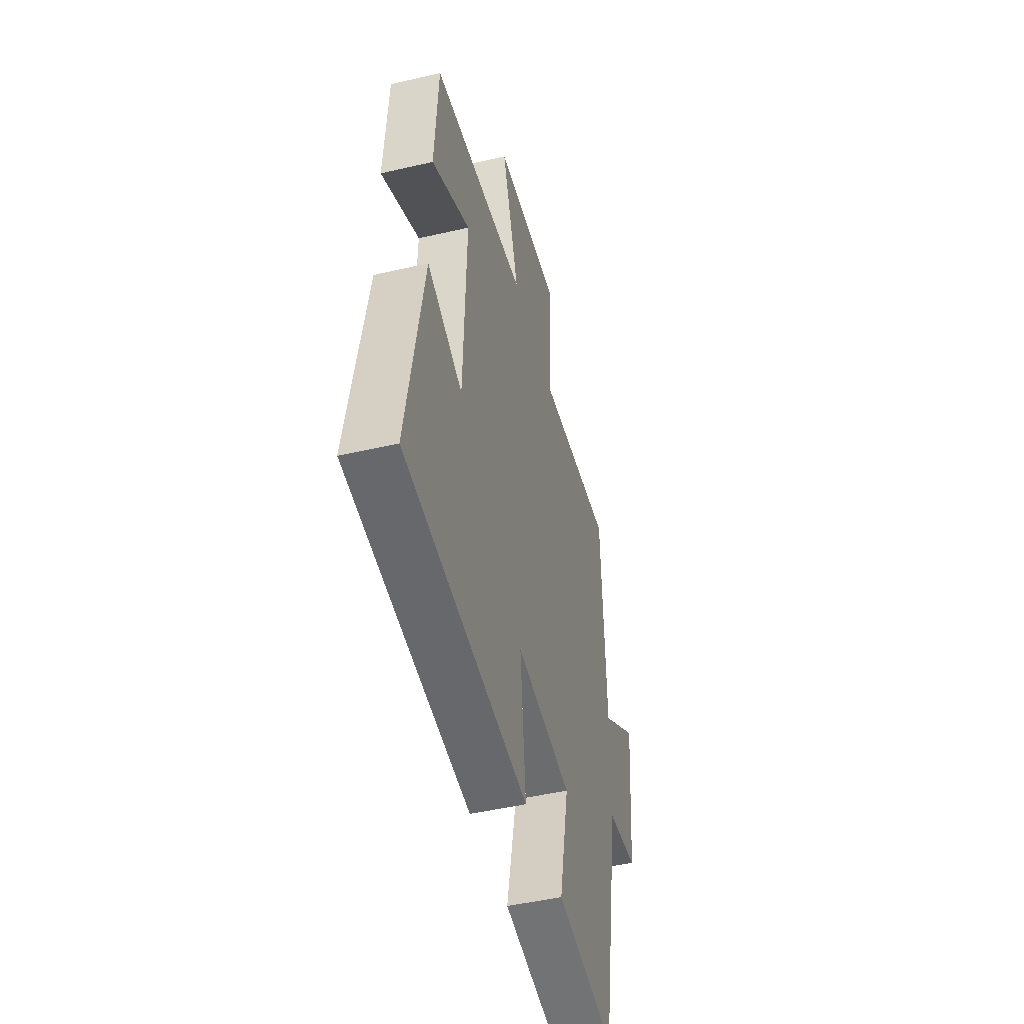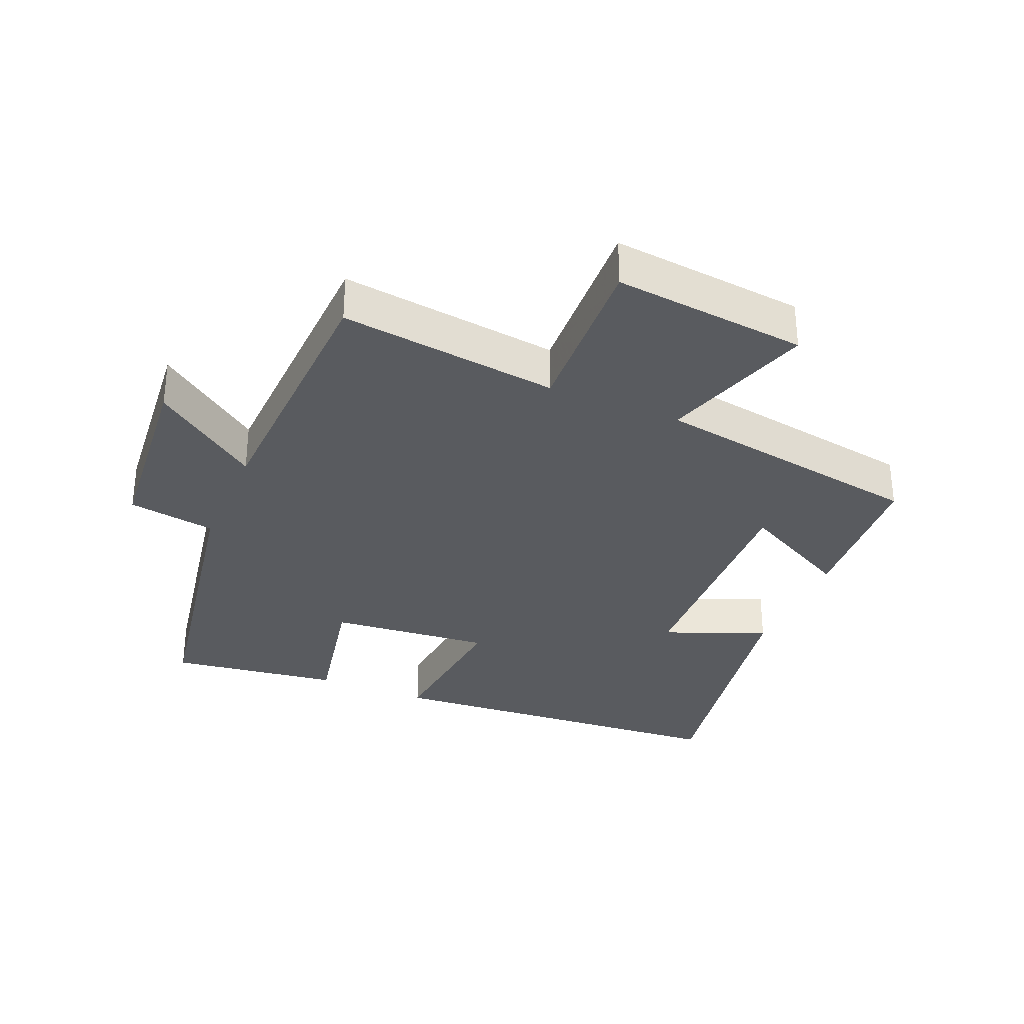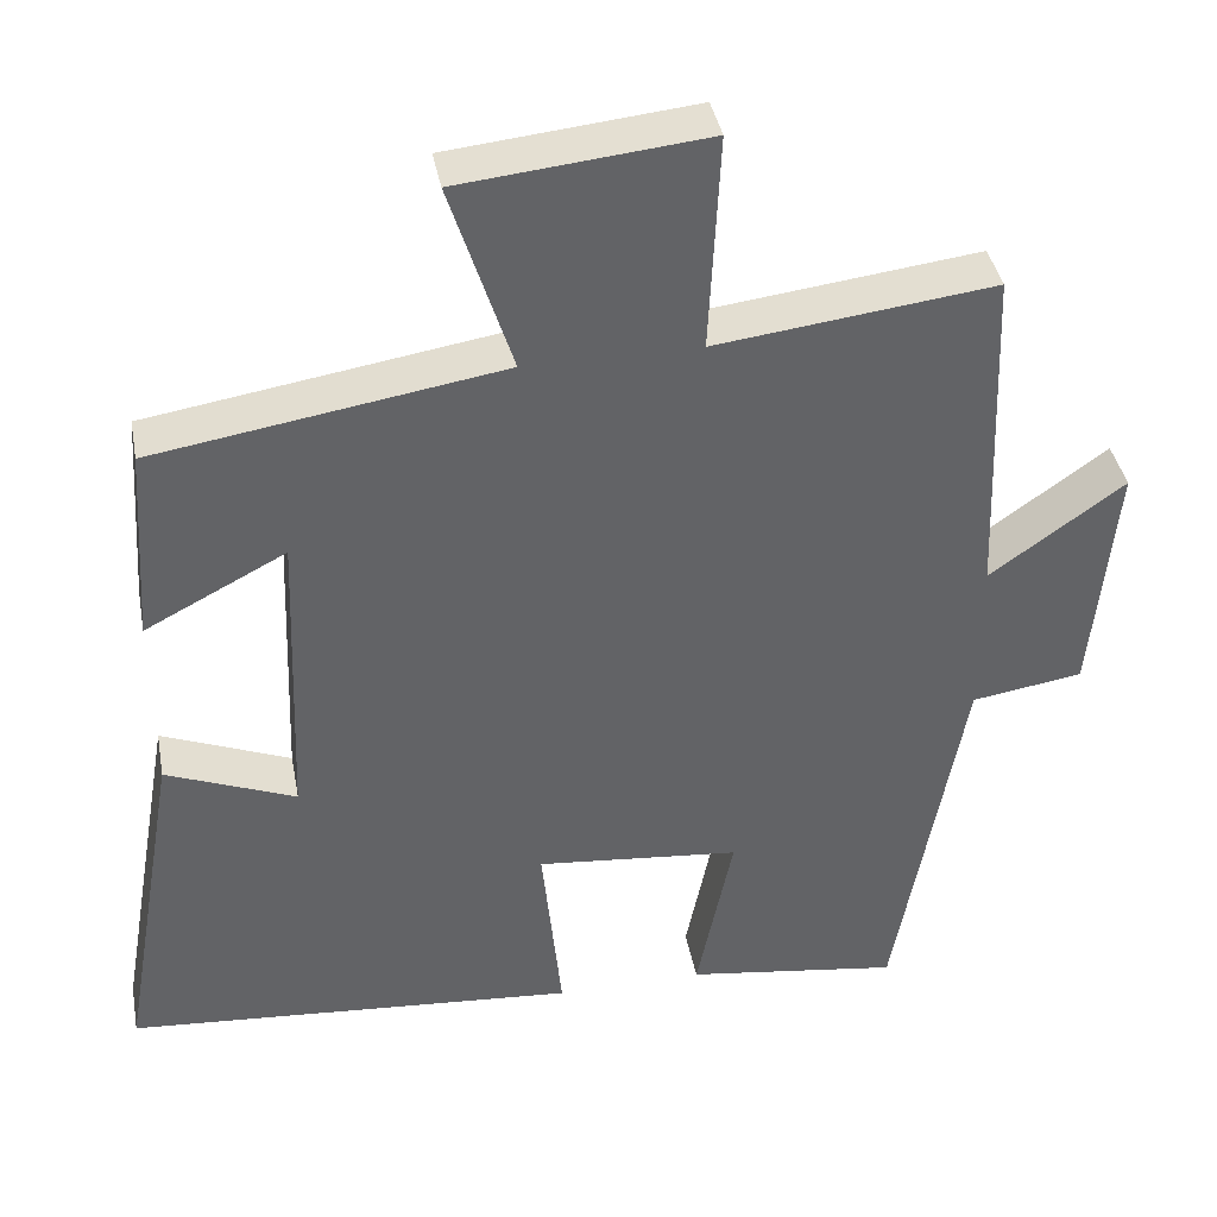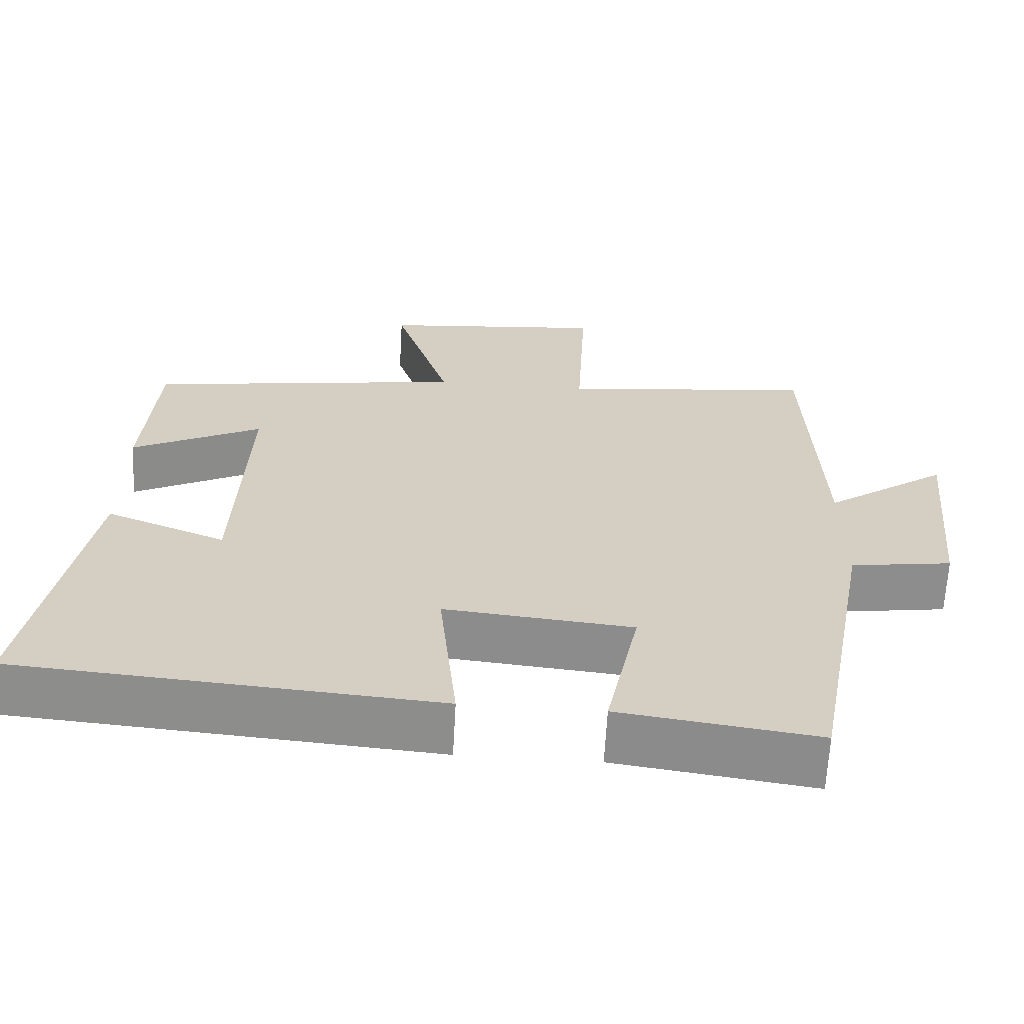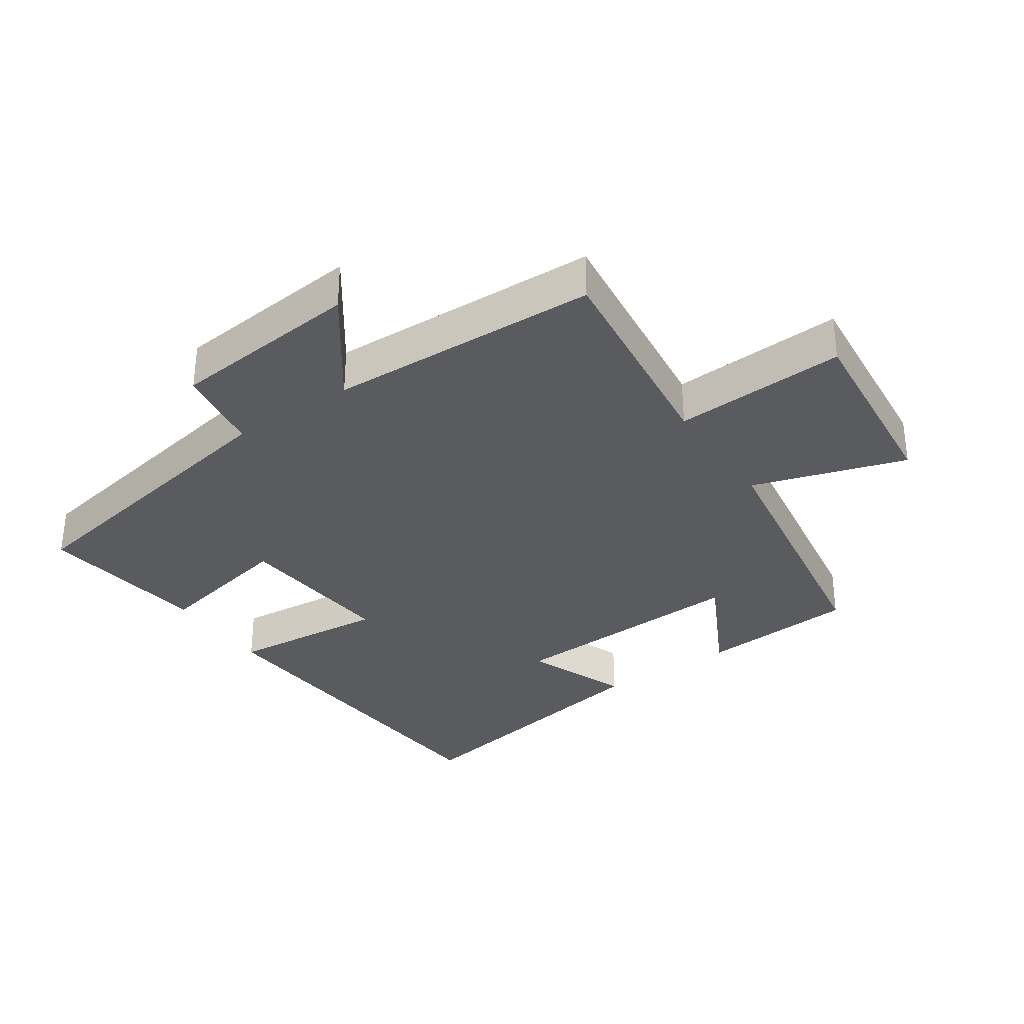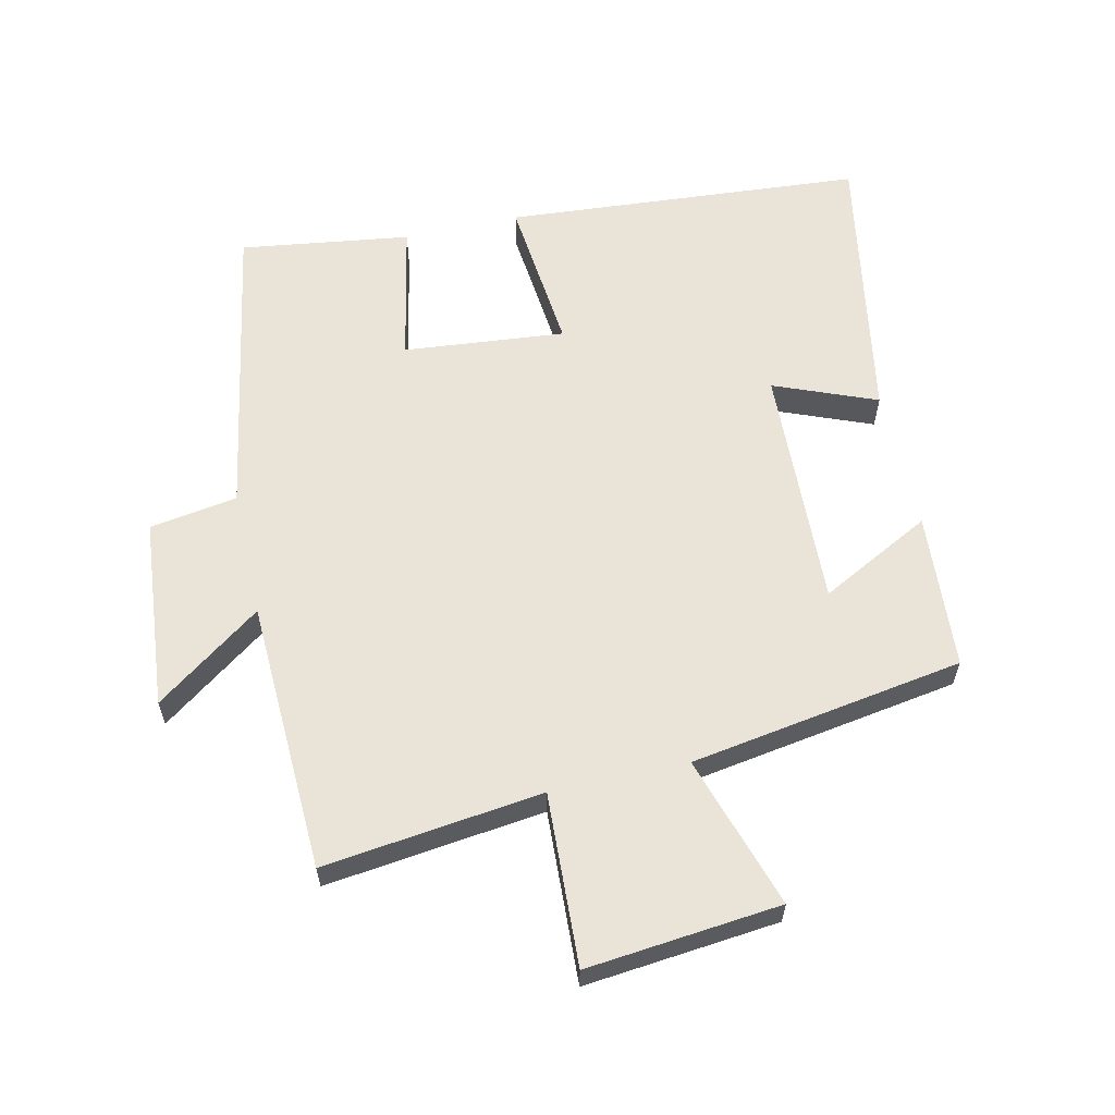
<metadata>
{"format":"obj","ext":"obj","renderer":"f3d","projection":"perspective","resolution":1024,"background":"white","views":[{"elev":-48.3,"azim":104.5,"up":"+Z"},{"elev":-32.5,"azim":-23.0,"up":"+Y"},{"elev":39.5,"azim":169.4,"up":"+Z"},{"elev":-64.8,"azim":176.8,"up":"+Z"},{"elev":-33.4,"azim":-55.6,"up":"+Y"},{"elev":60.8,"azim":-12.7,"up":"+Y"}]}
</metadata>
<code>
v -0.417 0.07 -0.537
v -0.5 0.07 -0.074
v -0.635 0.07 -0.053
v -0.663 0.07 0.241
v -0.5 0.07 0.124
v -0.484 0.07 0.541
v -0.147 0.07 0.5
v -0.16 0.07 0.765
v 0.138 0.07 0.735
v 0.063 0.07 0.5
v 0.484 0.07 0.433
v 0.5 0.07 0.192
v 0.329 0.07 0.281
v 0.343 0.07 -0.093
v 0.5 0.07 -0.03
v 0.574 0.07 -0.457
v 0.024 0.07 -0.5
v 0.048 0.07 -0.26
v -0.2 0.07 -0.284
v -0.156 0.07 -0.5
v -0.417 0 -0.537
v -0.5 0 -0.074
v -0.635 0 -0.053
v -0.663 0 0.241
v -0.5 0 0.124
v -0.484 0 0.541
v -0.147 0 0.5
v -0.16 0 0.765
v 0.138 0 0.735
v 0.063 0 0.5
v 0.484 0 0.433
v 0.5 0 0.192
v 0.329 0 0.281
v 0.343 0 -0.093
v 0.5 0 -0.03
v 0.574 0 -0.457
v 0.024 0 -0.5
v 0.048 0 -0.26
v -0.2 0 -0.284
v -0.156 0 -0.5
f 19 20 1 2
f 18 19 2
f 15 16 17 18
f 14 15 18
f 13 14 18 2
f 10 11 12 13
f 10 13 2 3
f 7 8 9 10
f 7 10 3
f 5 6 7
f 5 7 3
f 3 4 5
f 22 21 40 39
f 22 39 38
f 38 37 36 35
f 38 35 34
f 22 38 34 33
f 33 32 31 30
f 23 22 33 30
f 30 29 28 27
f 23 30 27
f 27 26 25
f 23 27 25
f 25 24 23
f 1 21 22 2
f 2 22 23 3
f 3 23 24 4
f 4 24 25 5
f 5 25 26 6
f 6 26 27 7
f 7 27 28 8
f 8 28 29 9
f 9 29 30 10
f 10 30 31 11
f 11 31 32 12
f 12 32 33 13
f 13 33 34 14
f 14 34 35 15
f 15 35 36 16
f 16 36 37 17
f 17 37 38 18
f 18 38 39 19
f 19 39 40 20
f 20 40 21 1

</code>
